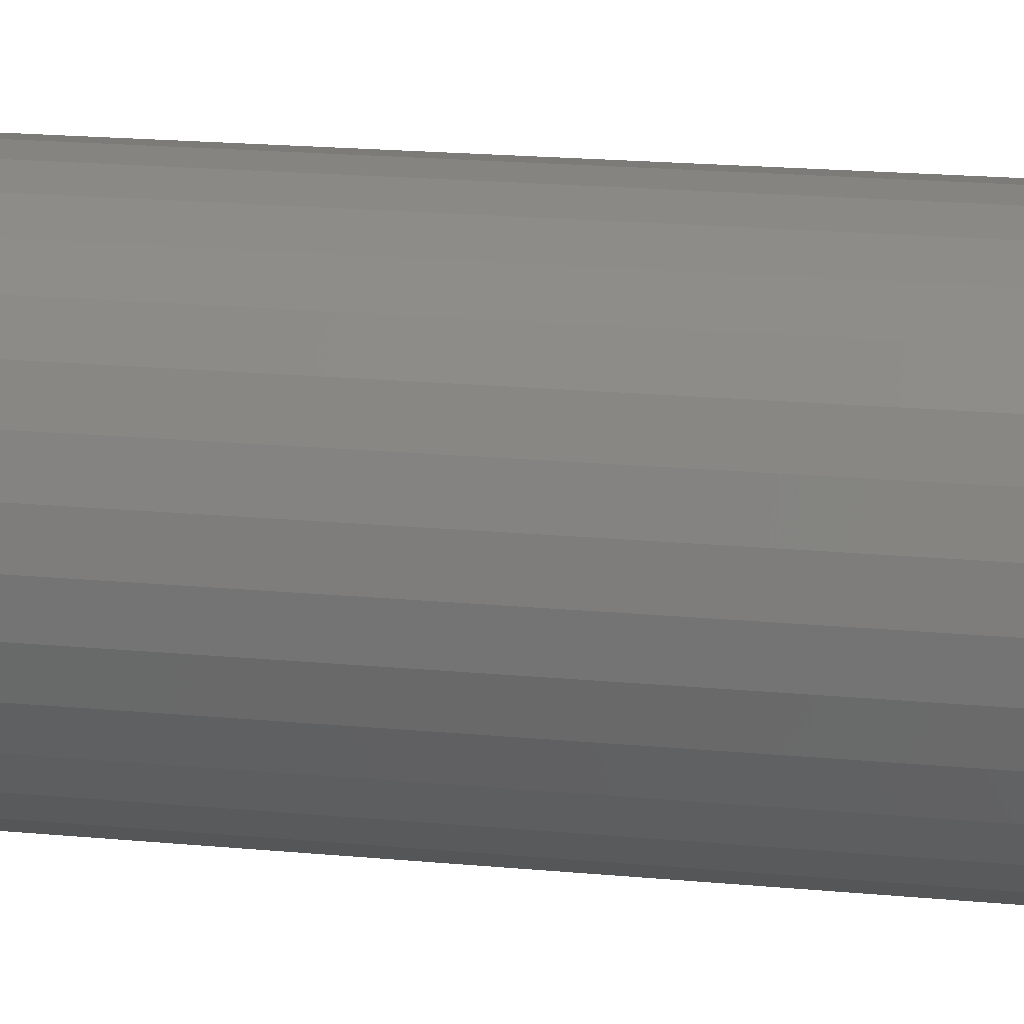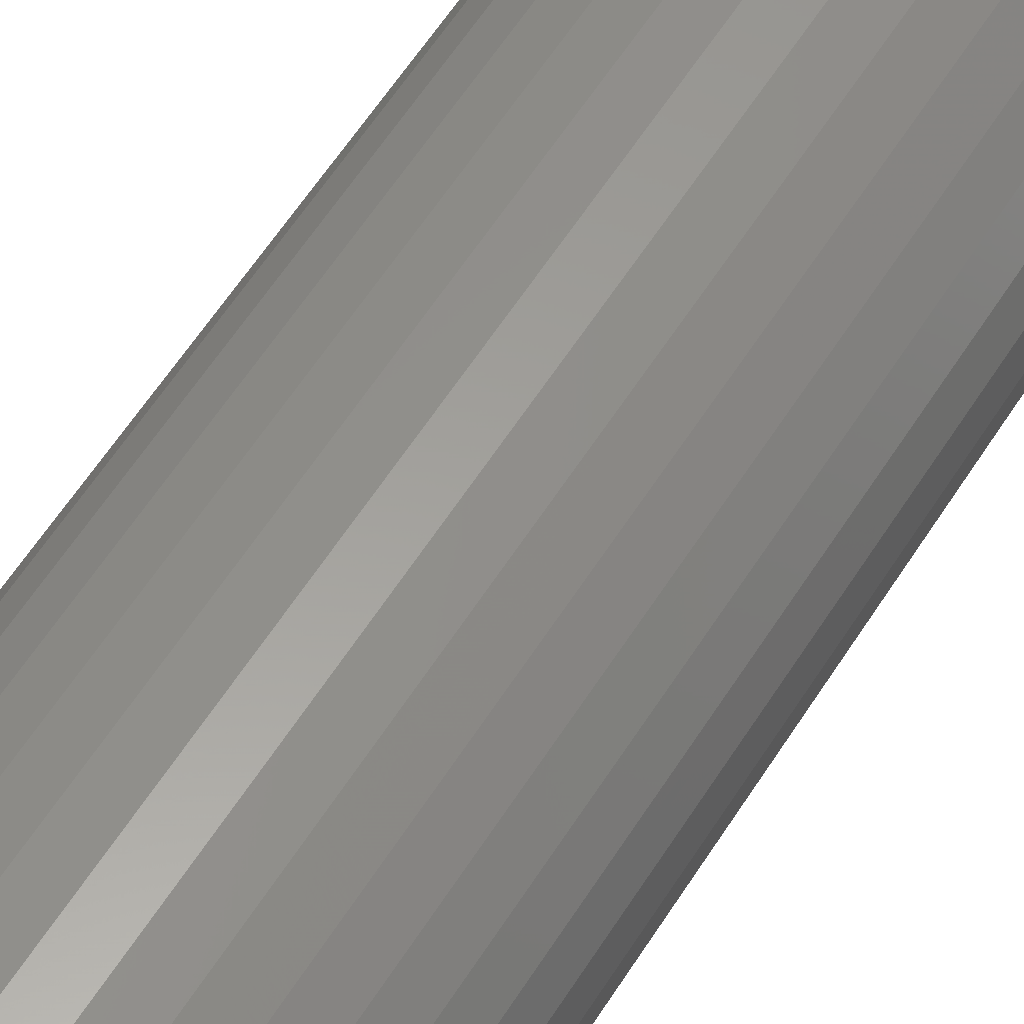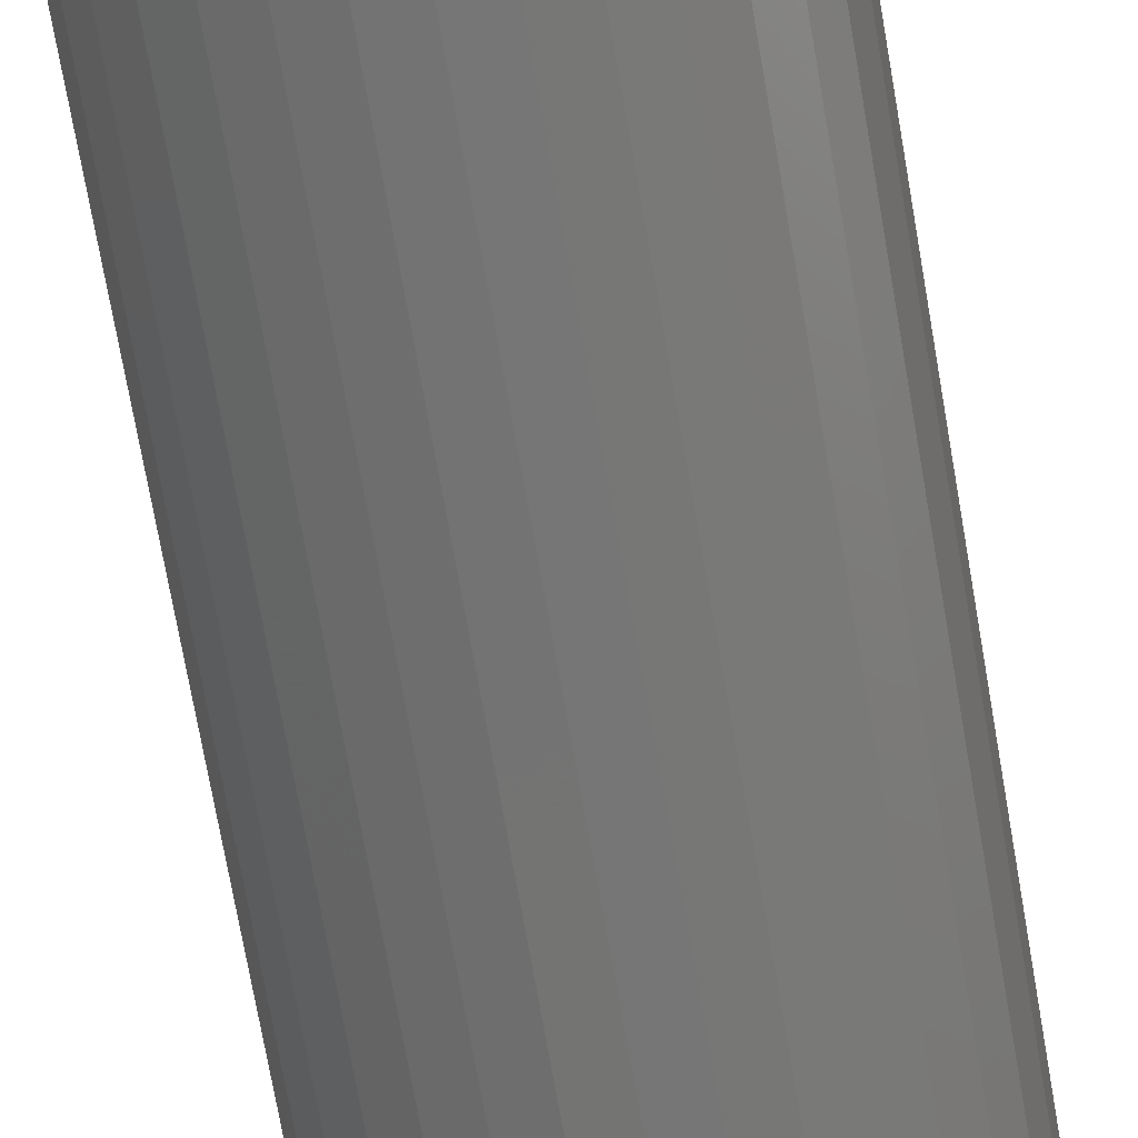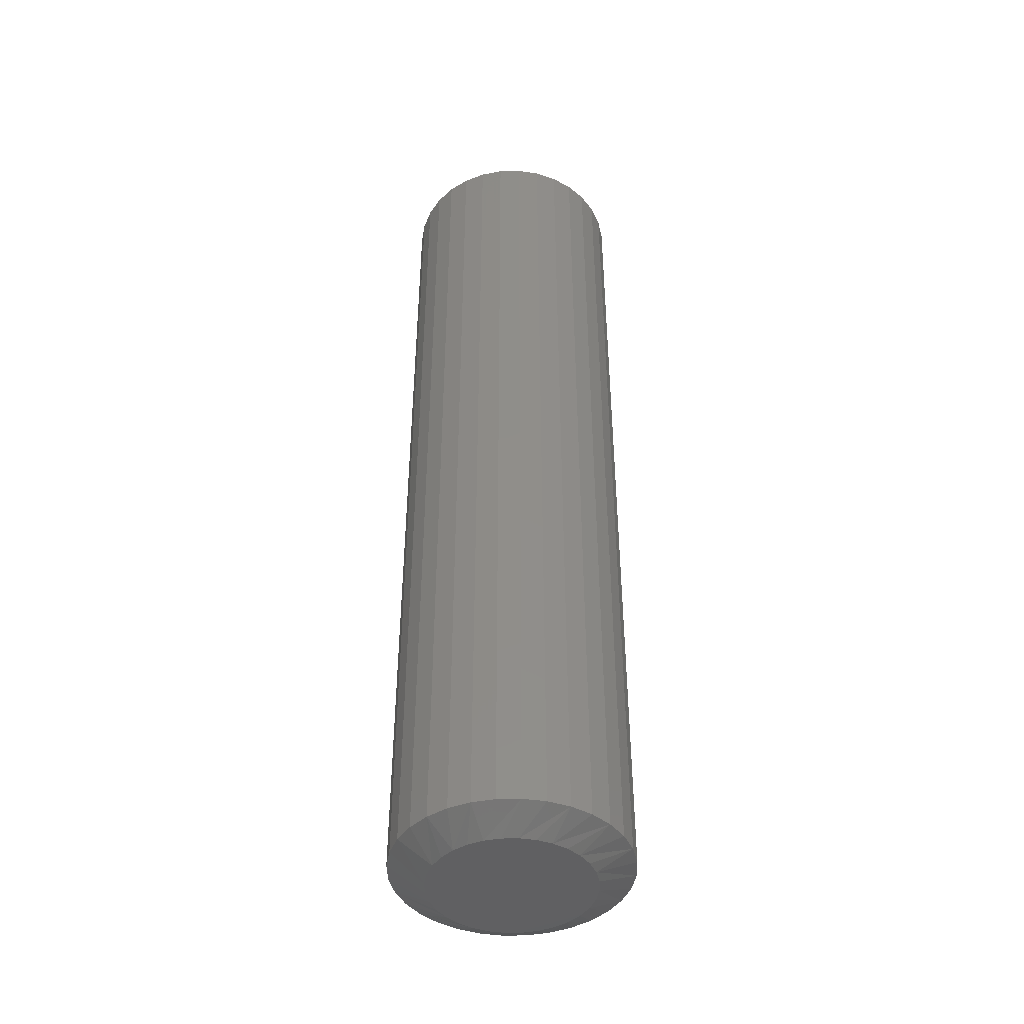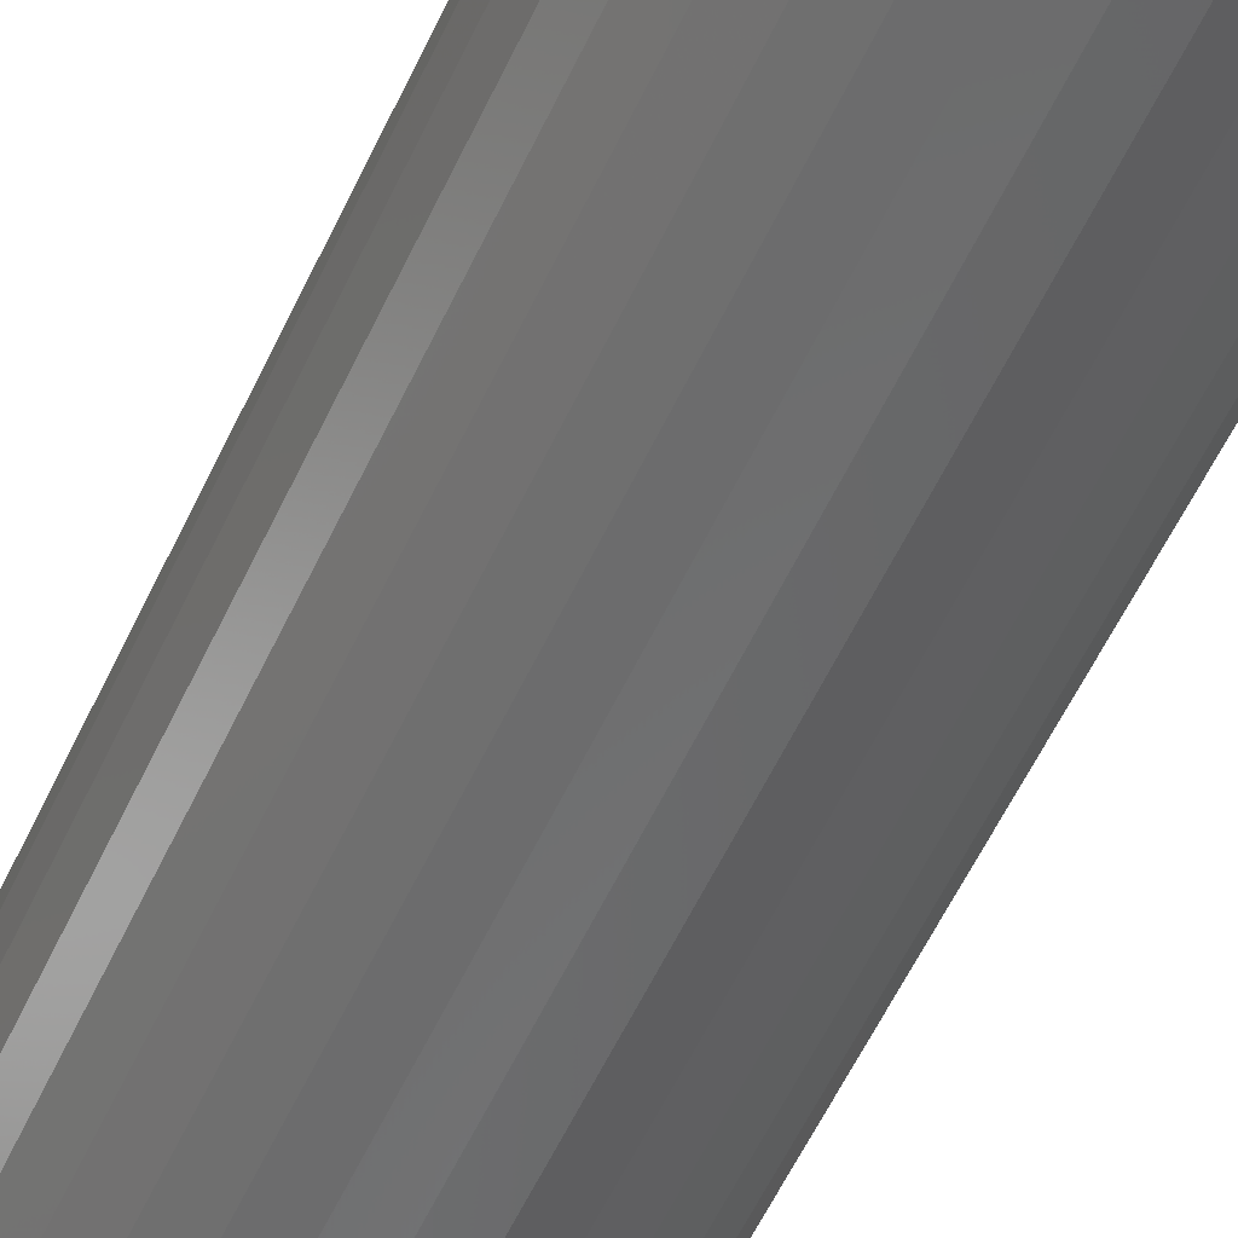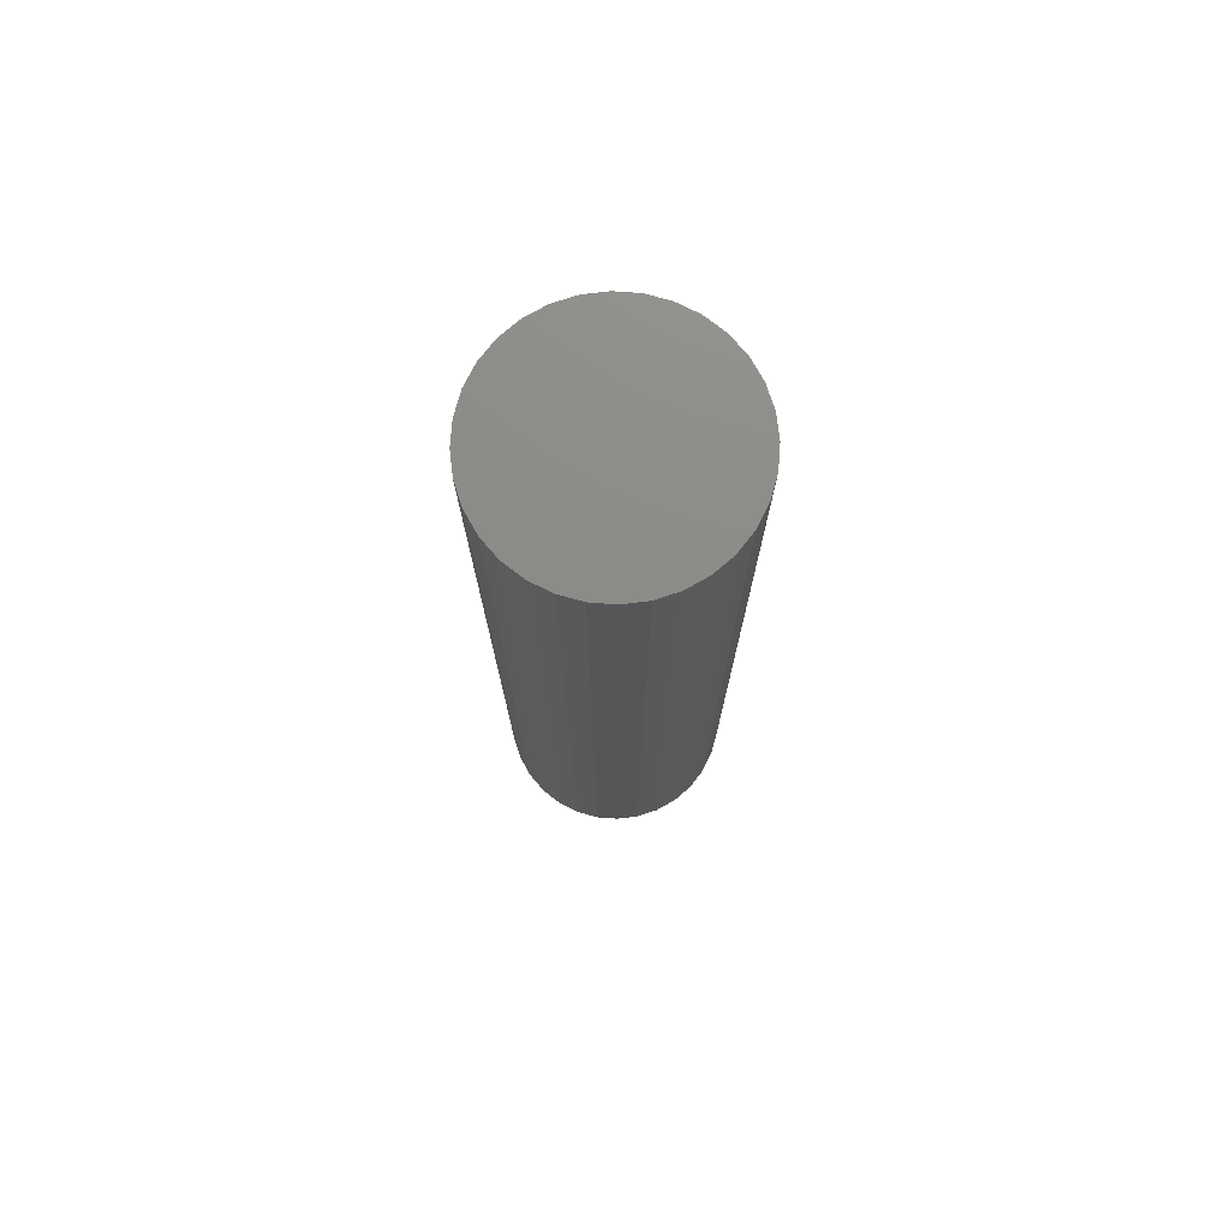
<metadata>
{"format":"stl","ext":"stl","renderer":"f3d","projection":"perspective","resolution":1024,"background":"white","views":[{"elev":14.0,"azim":103.6,"up":"+Y"},{"elev":57.1,"azim":31.5,"up":"+Y"},{"elev":-67.7,"azim":-170.4,"up":"+Y"},{"elev":-43.8,"azim":-116.7,"up":"+Z"},{"elev":-55.6,"azim":155.6,"up":"+Y"},{"elev":75.5,"azim":-170.1,"up":"+Z"}]}
</metadata>
<code>
# stl→obj: 96 verts, 188 faces
v -0.6108 -0.6702 0
v -0.6041 -0.6681 0
v -0.5971 -0.6674 0
v -0.5902 -0.6681 0
v -0.5835 -0.6702 0
v -0.617 -0.6734 0
v -0.5773 -0.6734 0
v -0.6224 -0.6779 0
v -0.5719 -0.6779 0
v -0.6268 -0.6833 0
v -0.5674 -0.6833 0
v -0.6301 -0.6895 0
v -0.5641 -0.6895 0
v -0.6321 -0.6962 0
v -0.5621 -0.6962 0
v -0.5641 -0.7168 0
v -0.6301 -0.7168 0
v -0.5621 -0.7101 0
v -0.6268 -0.723 0
v -0.5674 -0.723 0
v -0.6224 -0.7284 0
v -0.5719 -0.7284 0
v -0.617 -0.7328 0
v -0.5773 -0.7328 0
v -0.6108 -0.7361 0
v -0.5835 -0.7361 0
v -0.6041 -0.7381 0
v -0.5971 -0.7388 0
v -0.5902 -0.7381 0
v -0.6321 -0.7101 0
v -0.6328 -0.7031 0
v -0.5614 -0.7031 0
v -0.5458 -0.7031 0.007812
v -0.5458 -0.7031 0.4219
v -0.5468 -0.7131 0.007812
v -0.5468 -0.7131 0.4219
v -0.5497 -0.7228 0.007812
v -0.5497 -0.7228 0.4219
v -0.5545 -0.7316 0.007812
v -0.5545 -0.7316 0.4219
v -0.5608 -0.7394 0.007812
v -0.5608 -0.7394 0.4219
v -0.5686 -0.7458 0.007812
v -0.5686 -0.7458 0.4219
v -0.5775 -0.7505 0.007812
v -0.5775 -0.7505 0.4219
v -0.5871 -0.7535 0.007812
v -0.5871 -0.7535 0.4219
v -0.5971 -0.7544 0.007812
v -0.5971 -0.7544 0.4219
v -0.6071 -0.7535 0.007812
v -0.6071 -0.7535 0.4219
v -0.6168 -0.7505 0.007812
v -0.6168 -0.7505 0.4219
v -0.6256 -0.7458 0.007812
v -0.6256 -0.7458 0.4219
v -0.6334 -0.7394 0.007812
v -0.6334 -0.7394 0.4219
v -0.6398 -0.7316 0.007812
v -0.6398 -0.7316 0.4219
v -0.6445 -0.7228 0.007812
v -0.6445 -0.7228 0.4219
v -0.6475 -0.7131 0.007812
v -0.6475 -0.7131 0.4219
v -0.6484 -0.7031 0.007812
v -0.6484 -0.7031 0.4219
v -0.6475 -0.6931 0.007812
v -0.6475 -0.6931 0.4219
v -0.6445 -0.6835 0.007812
v -0.6445 -0.6835 0.4219
v -0.6398 -0.6746 0.007812
v -0.6398 -0.6746 0.4219
v -0.6334 -0.6668 0.007812
v -0.6334 -0.6668 0.4219
v -0.6256 -0.6605 0.007812
v -0.6256 -0.6605 0.4219
v -0.6168 -0.6557 0.007812
v -0.6168 -0.6557 0.4219
v -0.6071 -0.6528 0.007812
v -0.6071 -0.6528 0.4219
v -0.5971 -0.6518 0.007812
v -0.5971 -0.6518 0.4219
v -0.5871 -0.6528 0.007812
v -0.5871 -0.6528 0.4219
v -0.5775 -0.6557 0.007812
v -0.5775 -0.6557 0.4219
v -0.5686 -0.6605 0.007812
v -0.5686 -0.6605 0.4219
v -0.5608 -0.6668 0.007812
v -0.5608 -0.6668 0.4219
v -0.5545 -0.6746 0.007812
v -0.5545 -0.6746 0.4219
v -0.5497 -0.6835 0.007812
v -0.5497 -0.6835 0.4219
v -0.5468 -0.6931 0.007812
v -0.5468 -0.6931 0.4219
f 1 2 3
f 1 3 4
f 5 1 4
f 6 1 5
f 7 6 5
f 8 6 7
f 9 8 7
f 10 8 9
f 11 10 9
f 12 10 11
f 13 12 11
f 14 12 13
f 15 14 13
f 16 17 18
f 19 17 16
f 20 19 16
f 21 19 20
f 22 21 20
f 23 21 22
f 24 23 22
f 25 23 24
f 26 25 24
f 27 25 26
f 28 27 26
f 29 28 26
f 17 30 18
f 18 30 31
f 18 31 32
f 32 31 14
f 32 14 15
f 33 34 35
f 35 34 36
f 35 36 37
f 37 36 38
f 37 38 39
f 39 38 40
f 39 40 41
f 41 40 42
f 41 42 43
f 43 42 44
f 43 44 45
f 45 44 46
f 45 46 47
f 47 46 48
f 47 48 49
f 49 48 50
f 49 50 51
f 51 50 52
f 51 52 53
f 53 52 54
f 53 54 55
f 55 54 56
f 55 56 57
f 57 56 58
f 57 58 59
f 59 58 60
f 59 60 61
f 61 60 62
f 61 62 63
f 63 62 64
f 63 64 65
f 65 64 66
f 65 66 67
f 67 66 68
f 67 68 69
f 69 68 70
f 69 70 71
f 71 70 72
f 71 72 73
f 73 72 74
f 73 74 75
f 75 74 76
f 75 76 77
f 77 76 78
f 77 78 79
f 79 78 80
f 79 80 81
f 81 80 82
f 81 82 83
f 83 82 84
f 83 84 85
f 85 84 86
f 85 86 87
f 87 86 88
f 87 88 89
f 89 88 90
f 89 90 91
f 91 90 92
f 91 92 93
f 93 92 94
f 93 94 95
f 95 94 96
f 95 96 33
f 33 96 34
f 35 37 16
f 61 30 17
f 59 61 17
f 57 59 17
f 57 17 19
f 57 19 21
f 55 57 21
f 53 55 21
f 53 21 23
f 53 23 25
f 51 53 25
f 49 51 25
f 49 25 27
f 49 27 28
f 47 49 28
f 45 47 28
f 45 28 29
f 45 29 26
f 43 45 26
f 41 43 26
f 41 26 24
f 41 24 22
f 39 41 22
f 37 39 22
f 37 22 20
f 37 20 16
f 33 35 16
f 33 16 18
f 33 18 32
f 31 30 61
f 31 61 63
f 31 63 65
f 67 69 12
f 93 15 13
f 91 93 13
f 89 91 13
f 89 13 11
f 89 11 9
f 87 89 9
f 85 87 9
f 85 9 7
f 85 7 5
f 83 85 5
f 81 83 5
f 81 5 4
f 81 4 3
f 79 81 3
f 77 79 3
f 77 3 2
f 77 2 1
f 75 77 1
f 73 75 1
f 73 1 6
f 73 6 8
f 71 73 8
f 69 71 8
f 69 8 10
f 69 10 12
f 65 67 12
f 65 12 14
f 65 14 31
f 32 15 93
f 32 93 95
f 32 95 33
f 82 80 78
f 84 82 78
f 84 78 86
f 86 78 76
f 86 76 88
f 88 76 74
f 88 74 90
f 90 74 72
f 90 72 92
f 92 72 70
f 92 70 94
f 94 70 68
f 94 68 96
f 36 62 38
f 38 62 60
f 38 60 40
f 40 60 58
f 40 58 42
f 42 58 56
f 42 56 44
f 44 56 54
f 44 54 46
f 46 54 52
f 46 52 50
f 46 50 48
f 96 68 34
f 34 68 66
f 34 66 36
f 36 66 64
f 36 64 62

</code>
